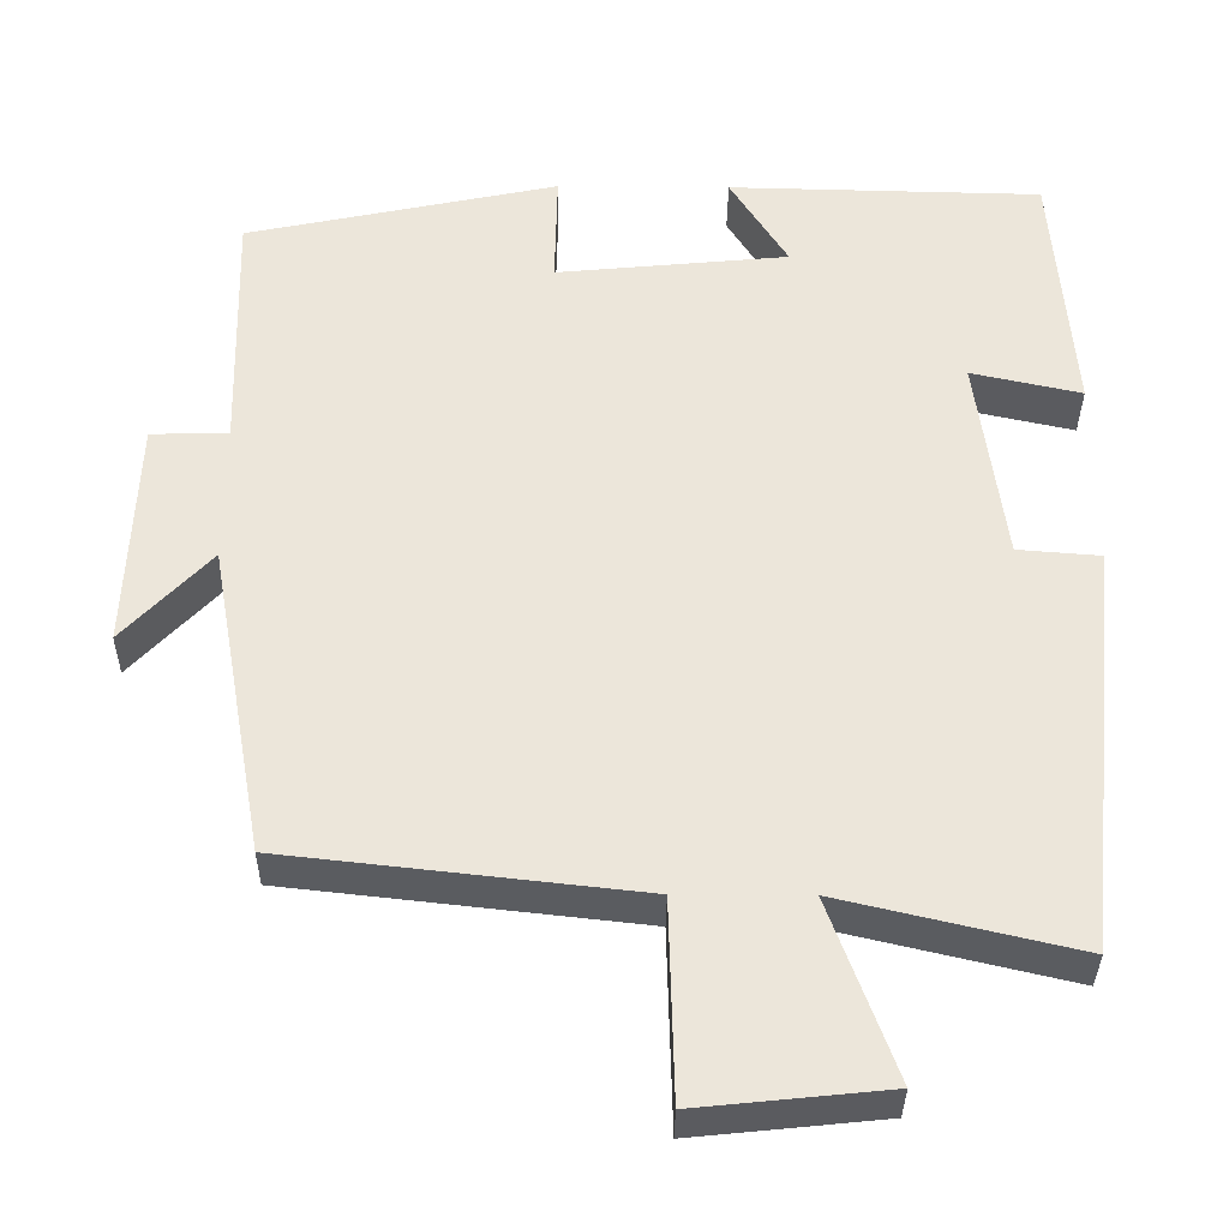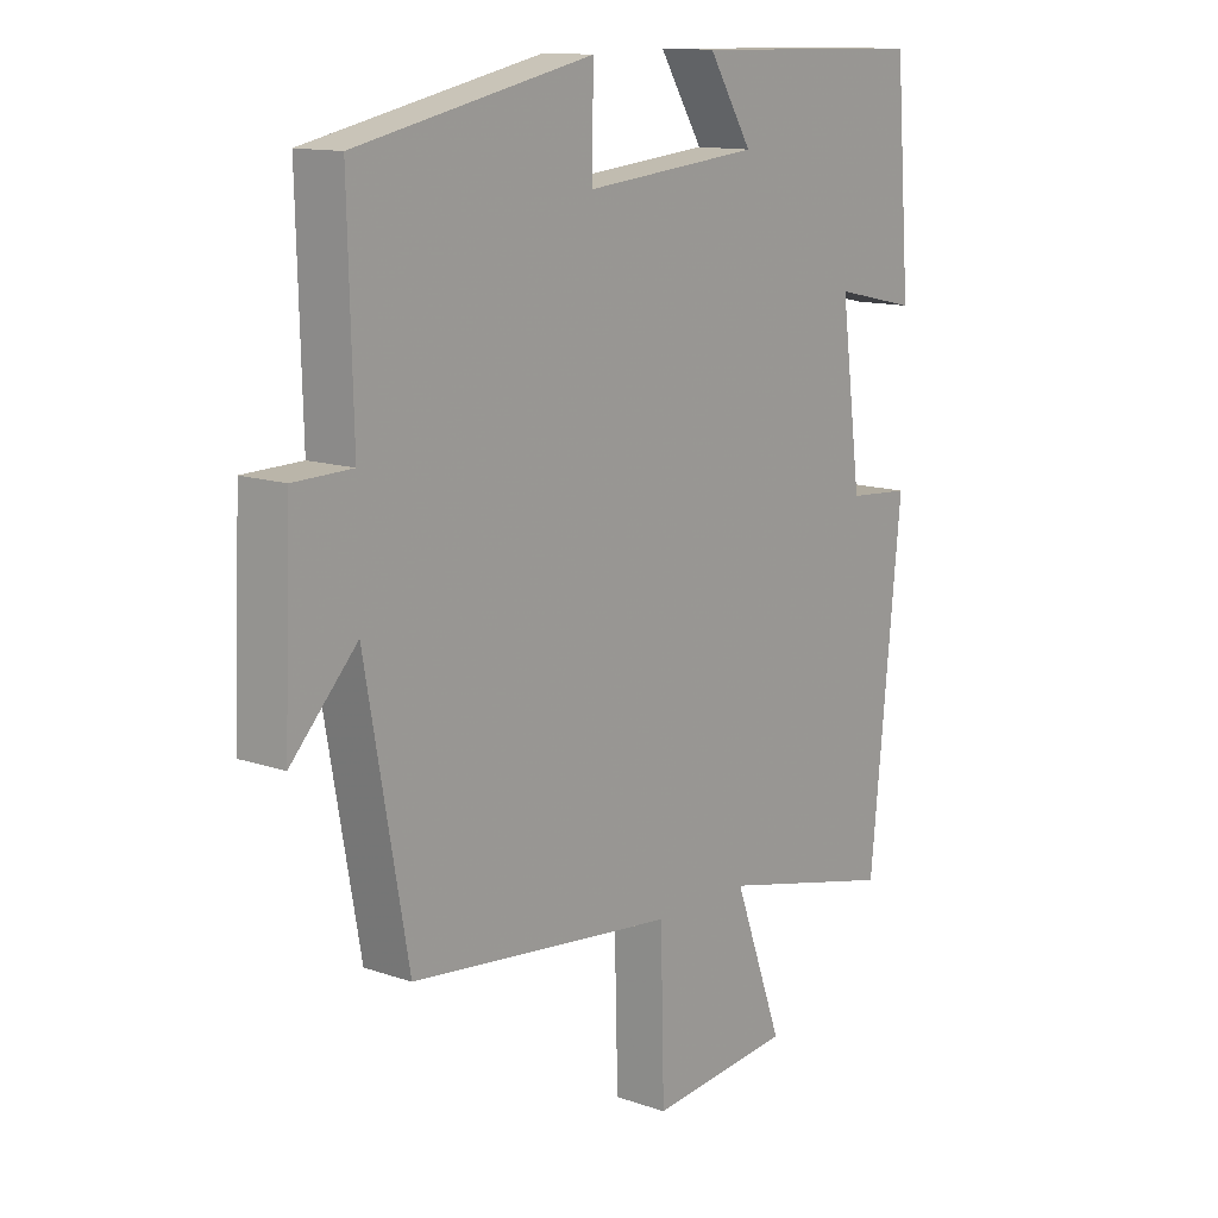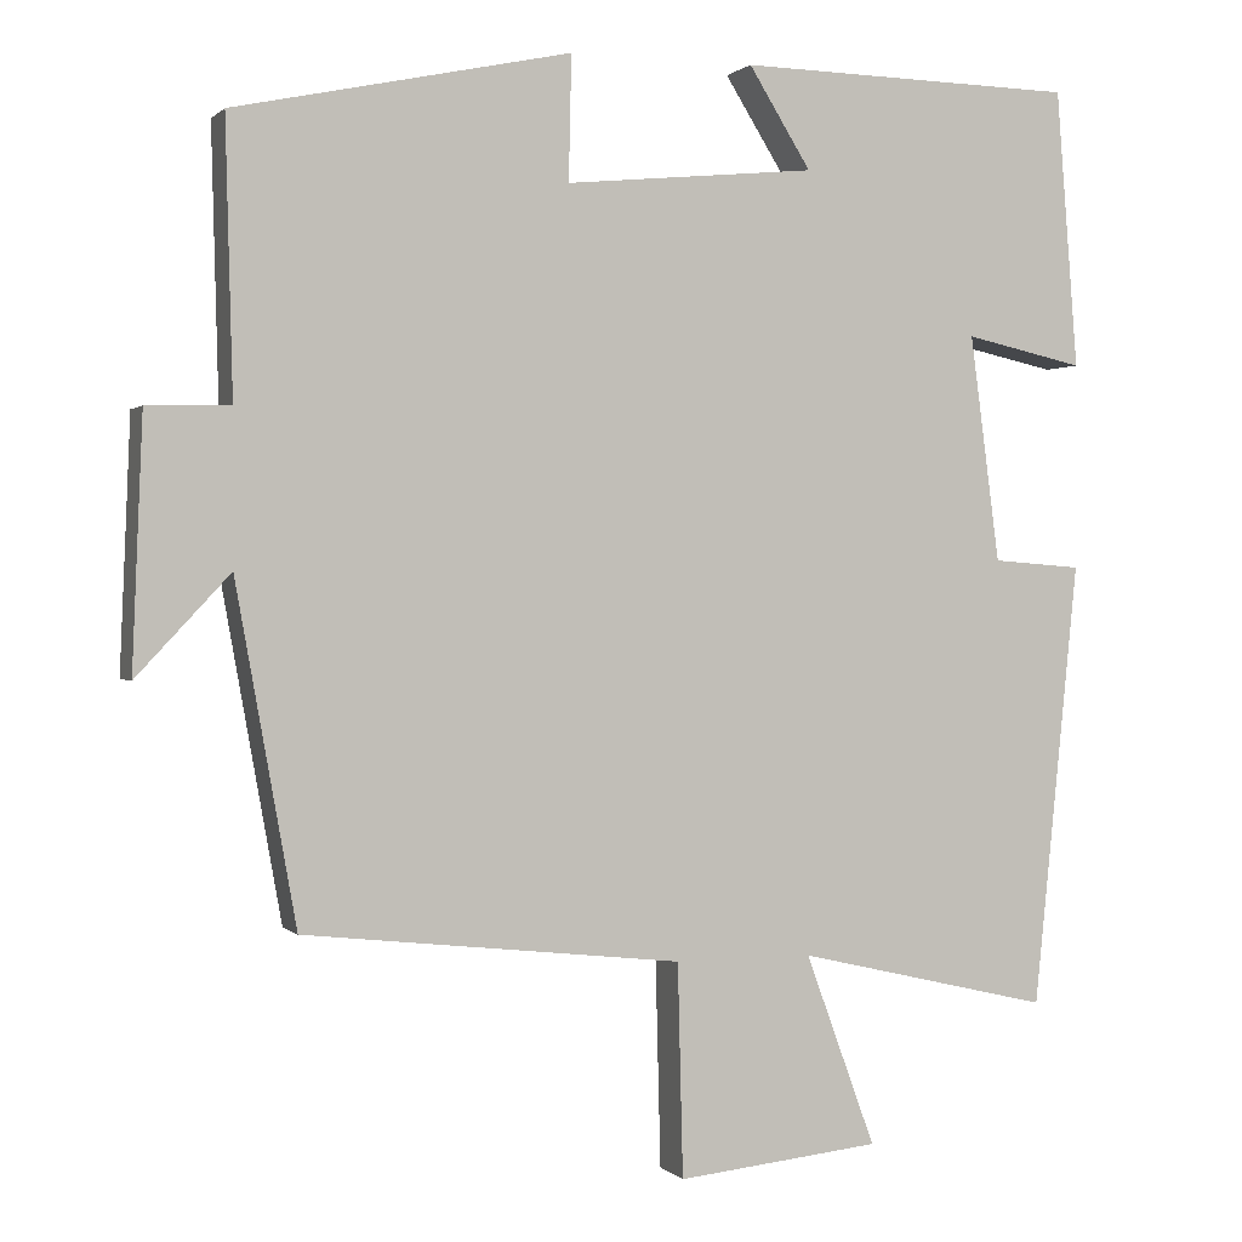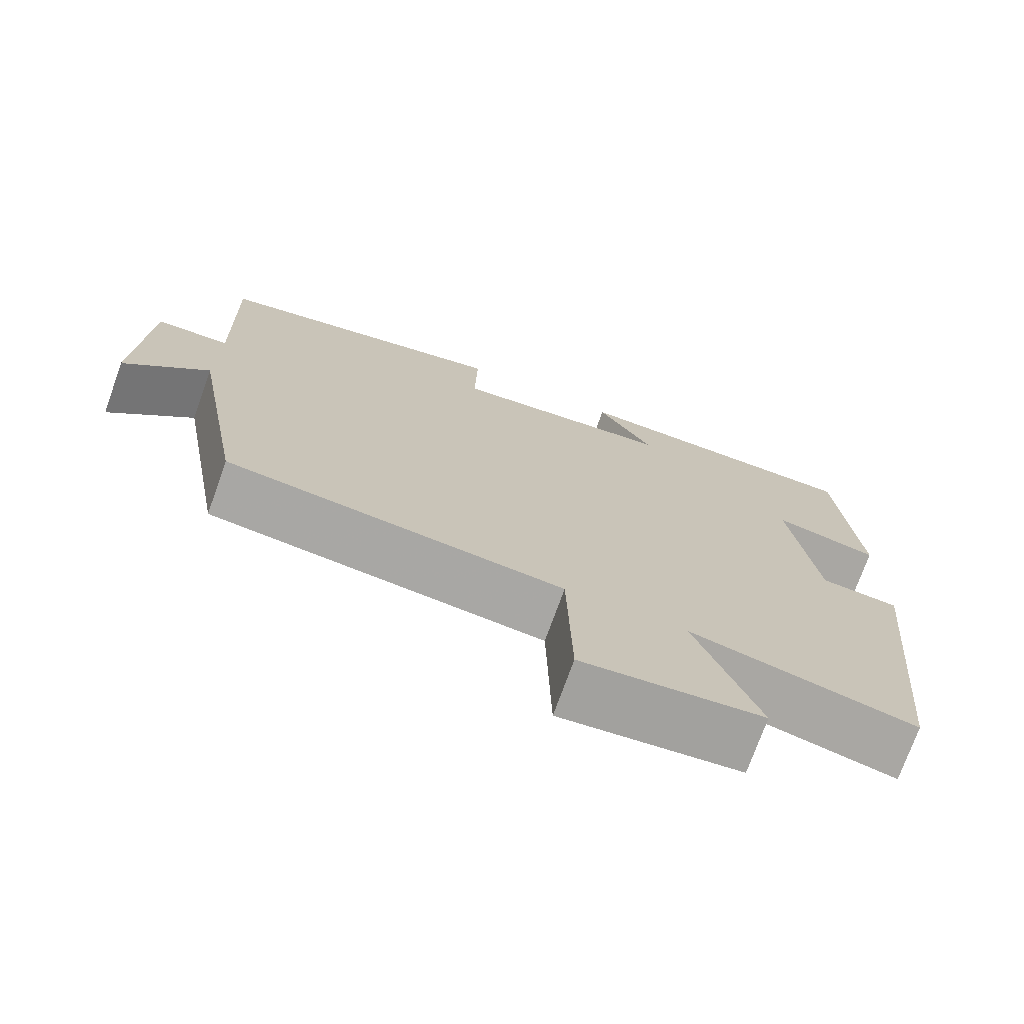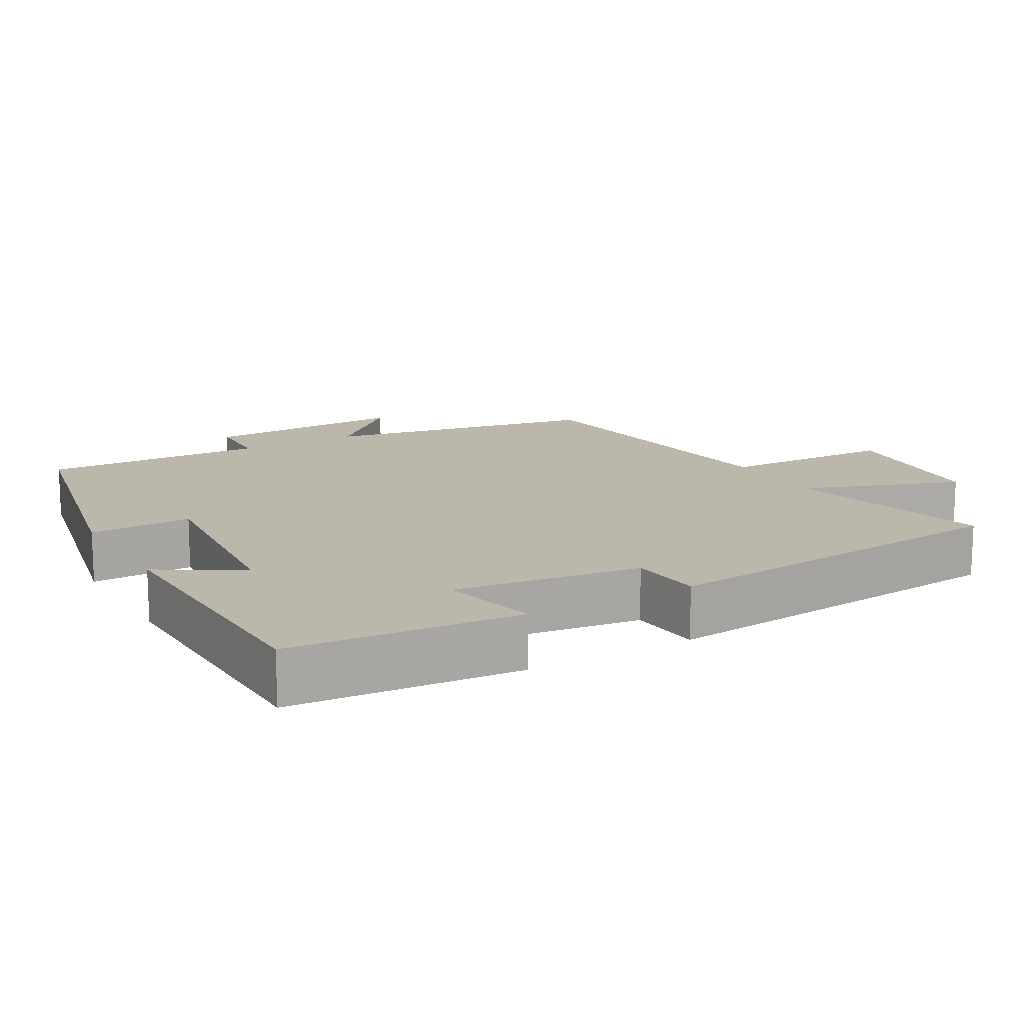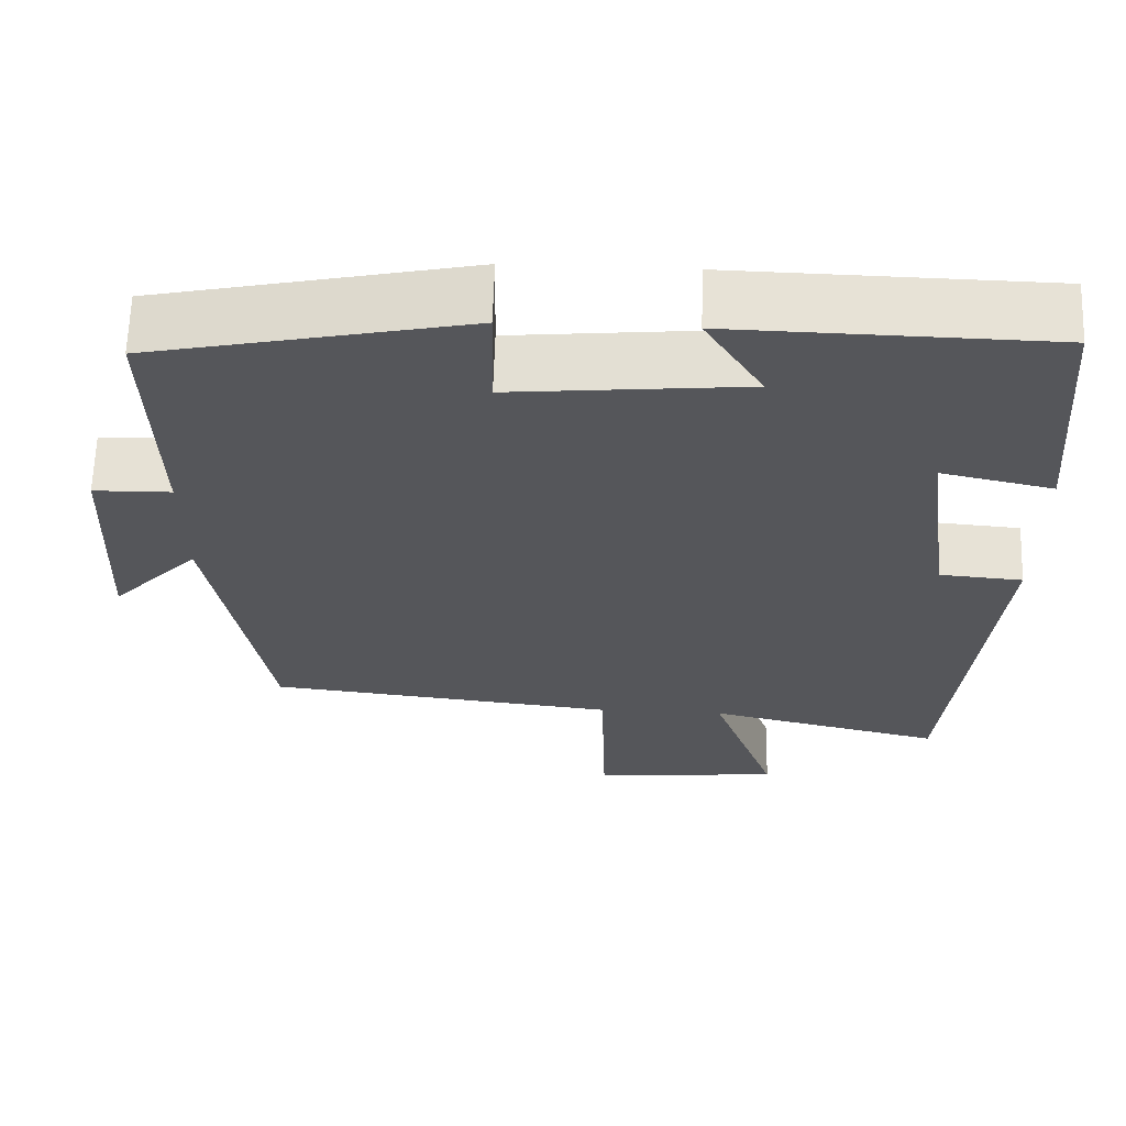
<metadata>
{"format":"obj","ext":"obj","renderer":"f3d","projection":"perspective","resolution":1024,"background":"white","views":[{"elev":-34.7,"azim":-0.6,"up":"+Z"},{"elev":12.9,"azim":-51.5,"up":"+Z"},{"elev":0.7,"azim":-20.1,"up":"+Z"},{"elev":-73.7,"azim":-19.7,"up":"+Z"},{"elev":14.4,"azim":60.1,"up":"+Y"},{"elev":64.0,"azim":1.8,"up":"+Z"}]}
</metadata>
<code>
v -0.508 0.07 0.418
v -0.124 0.07 0.5
v -0.127 0.07 0.358
v 0.159 0.07 0.386
v 0.088 0.07 0.5
v 0.475 0.07 0.492
v 0.5 0.07 0.175
v 0.364 0.07 0.205
v 0.398 0.07 -0.053
v 0.5 0.07 -0.061
v 0.449 0.07 -0.568
v 0.159 0.07 -0.5
v 0.239 0.07 -0.719
v 0.007 0.07 -0.743
v 0.001 0.07 -0.5
v -0.431 0.07 -0.452
v -0.5 0.07 -0.067
v -0.607 0.07 -0.181
v -0.595 0.07 0.105
v -0.5 0.07 0.107
v -0.508 0 0.418
v -0.124 0 0.5
v -0.127 0 0.358
v 0.159 0 0.386
v 0.088 0 0.5
v 0.475 0 0.492
v 0.5 0 0.175
v 0.364 0 0.205
v 0.398 0 -0.053
v 0.5 0 -0.061
v 0.449 0 -0.568
v 0.159 0 -0.5
v 0.239 0 -0.719
v 0.007 0 -0.743
v 0.001 0 -0.5
v -0.431 0 -0.452
v -0.5 0 -0.067
v -0.607 0 -0.181
v -0.595 0 0.105
v -0.5 0 0.107
f 17 18 19 20
f 15 16 17 20
f 15 20 1
f 12 13 14 15
f 12 15 1
f 9 10 11 12
f 8 9 12 1
f 6 7 8
f 5 6 8
f 4 5 8
f 3 4 8
f 3 8 1
f 1 2 3
f 40 39 38 37
f 40 37 36 35
f 21 40 35
f 35 34 33 32
f 21 35 32
f 32 31 30 29
f 21 32 29 28
f 28 27 26
f 28 26 25
f 28 25 24
f 28 24 23
f 21 28 23
f 23 22 21
f 1 21 22 2
f 2 22 23 3
f 3 23 24 4
f 4 24 25 5
f 5 25 26 6
f 6 26 27 7
f 7 27 28 8
f 8 28 29 9
f 9 29 30 10
f 10 30 31 11
f 11 31 32 12
f 12 32 33 13
f 13 33 34 14
f 14 34 35 15
f 15 35 36 16
f 16 36 37 17
f 17 37 38 18
f 18 38 39 19
f 19 39 40 20
f 20 40 21 1

</code>
